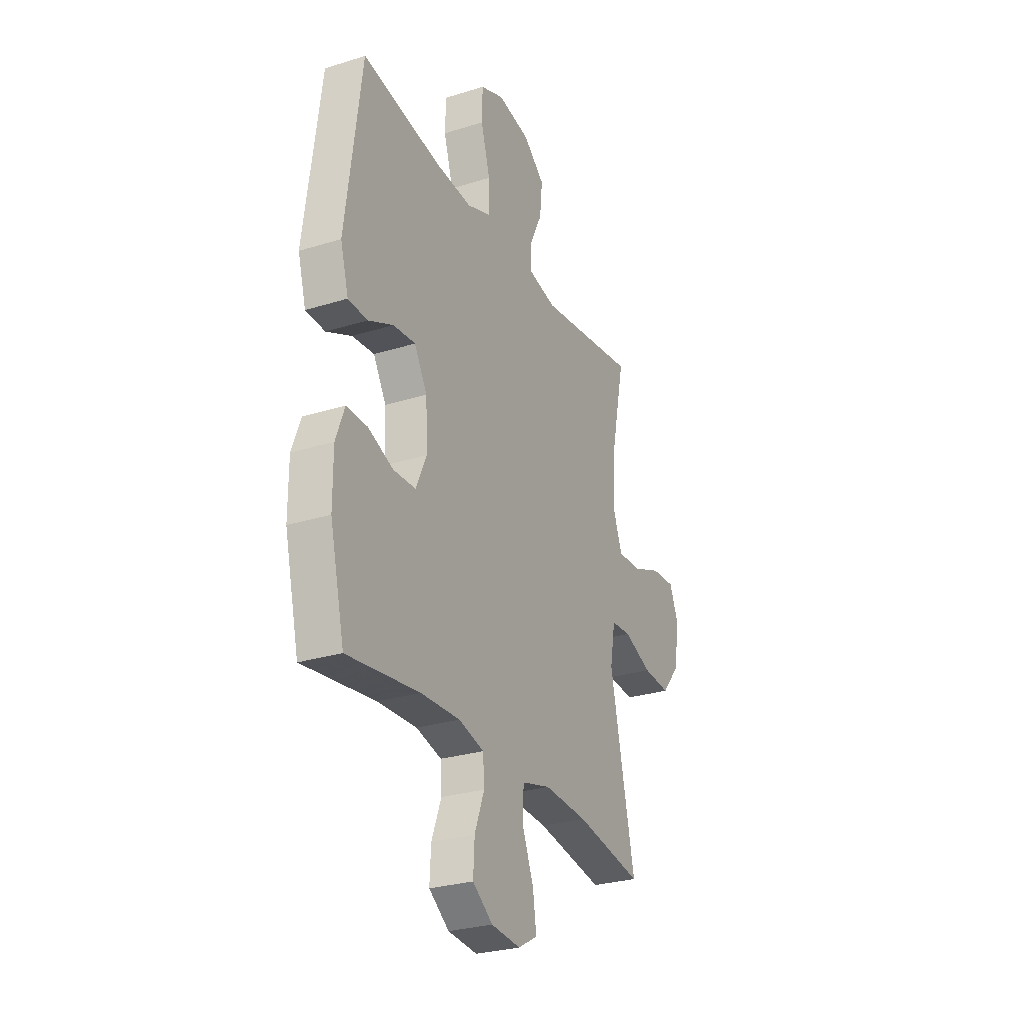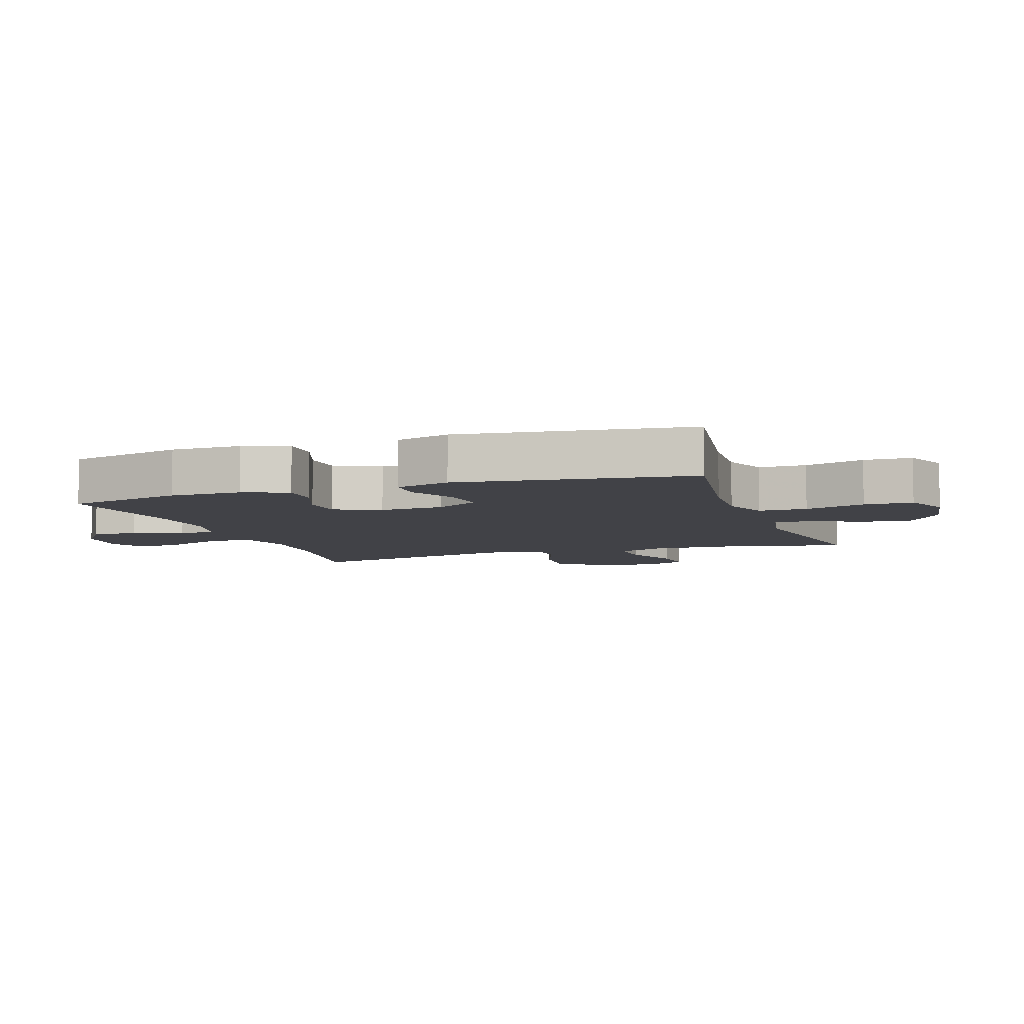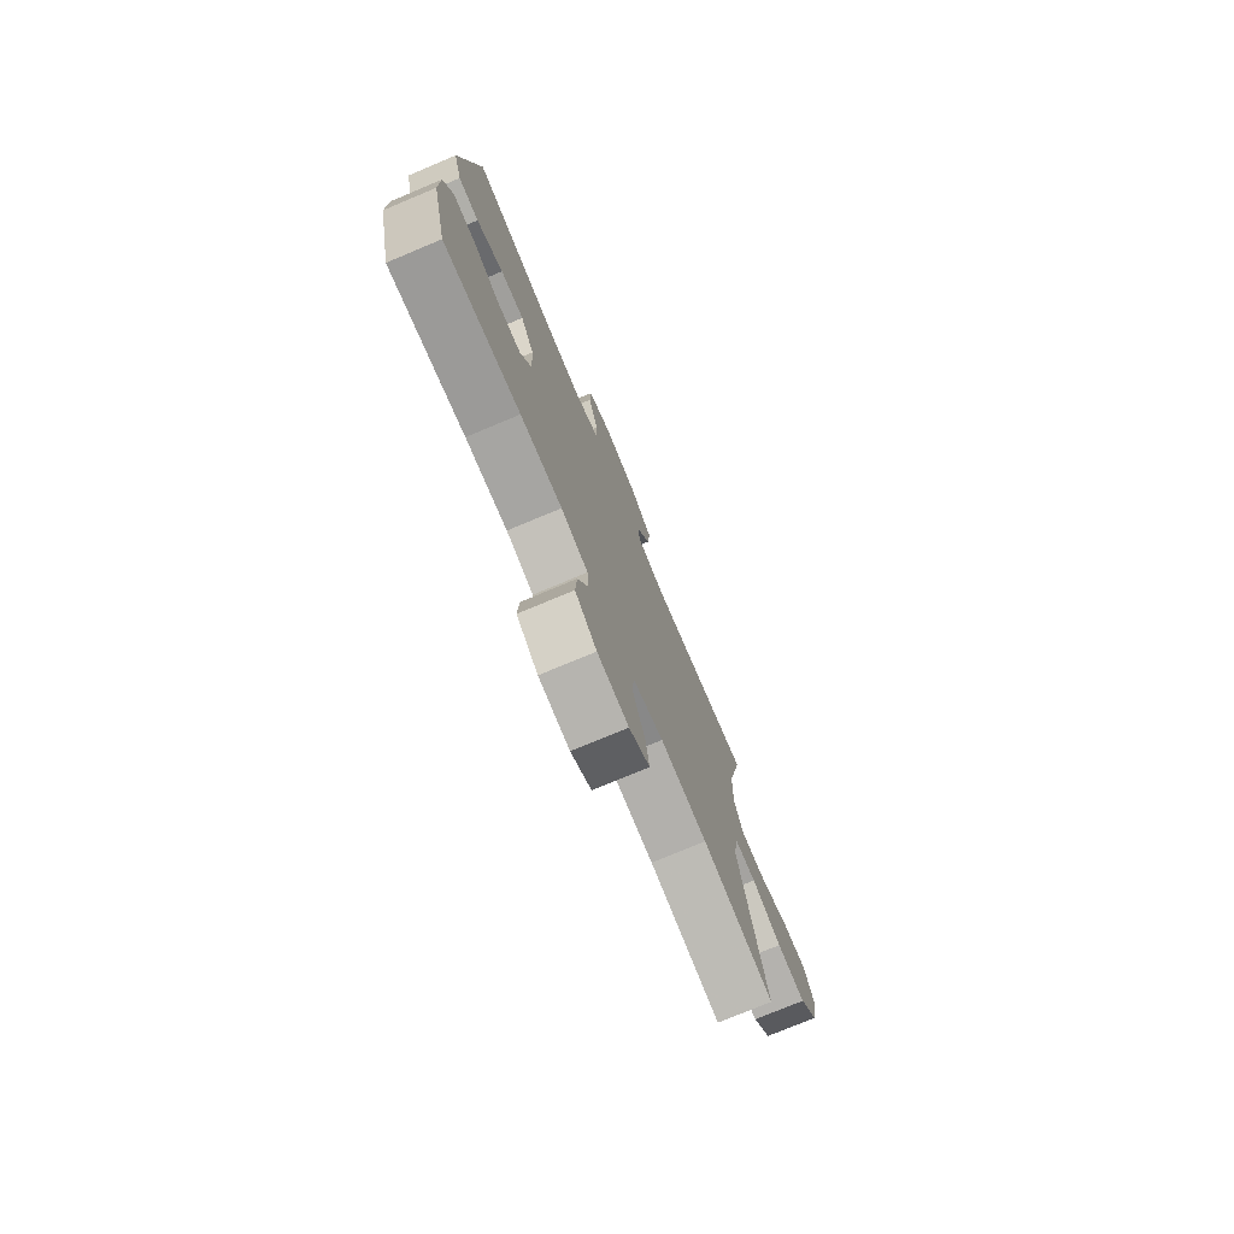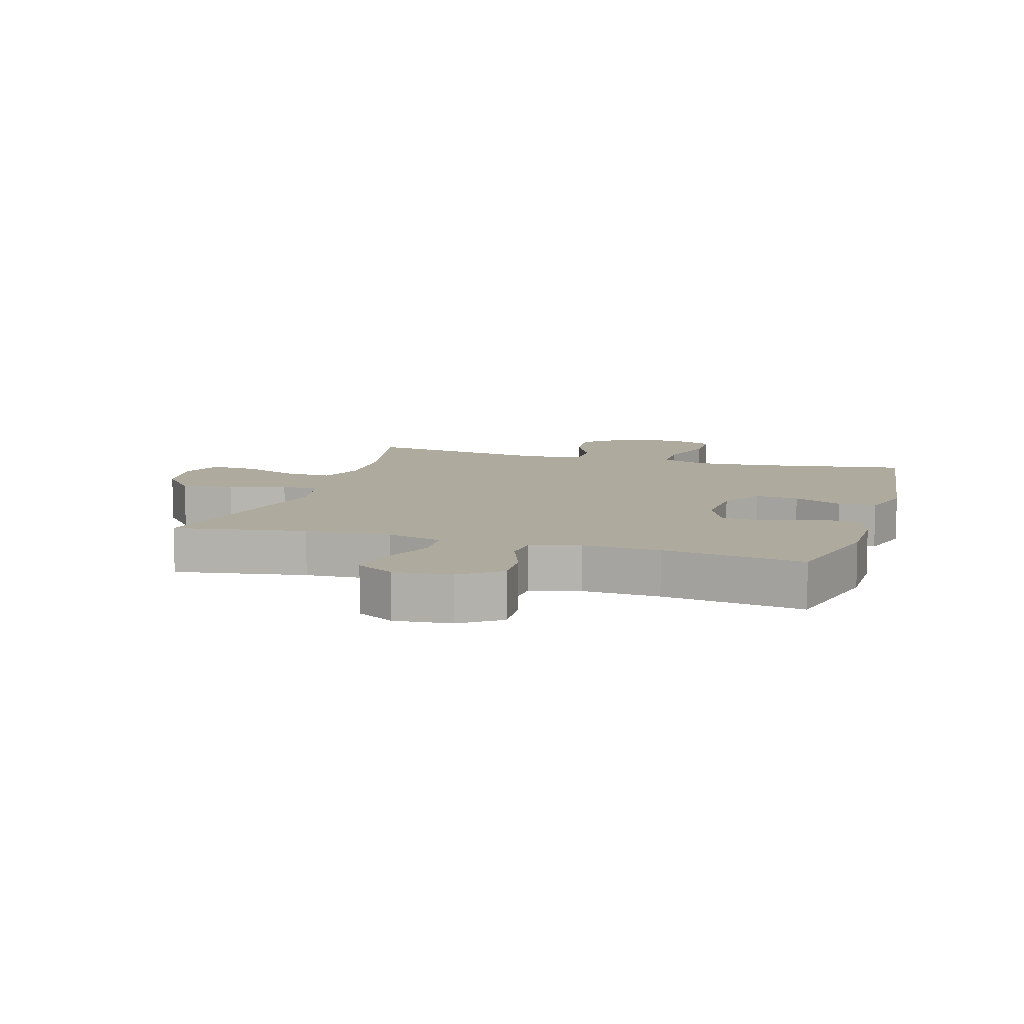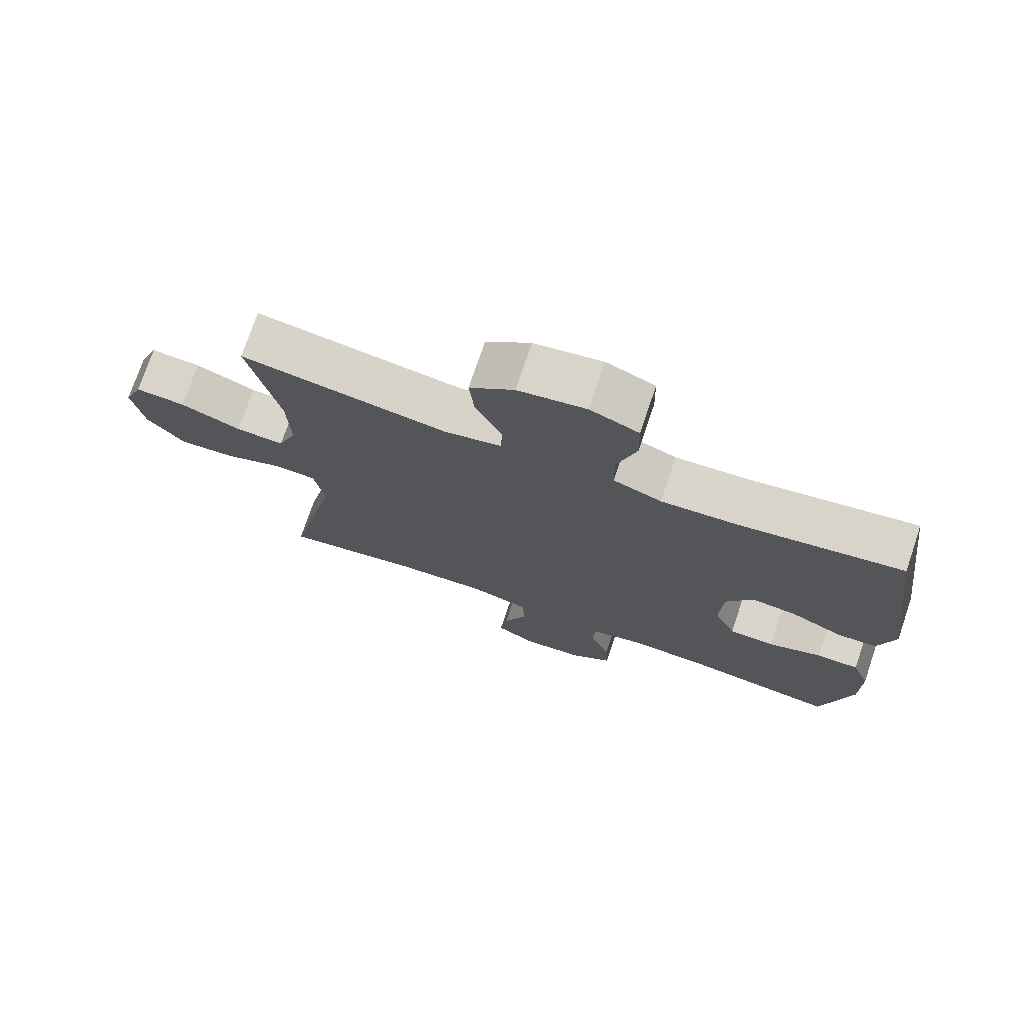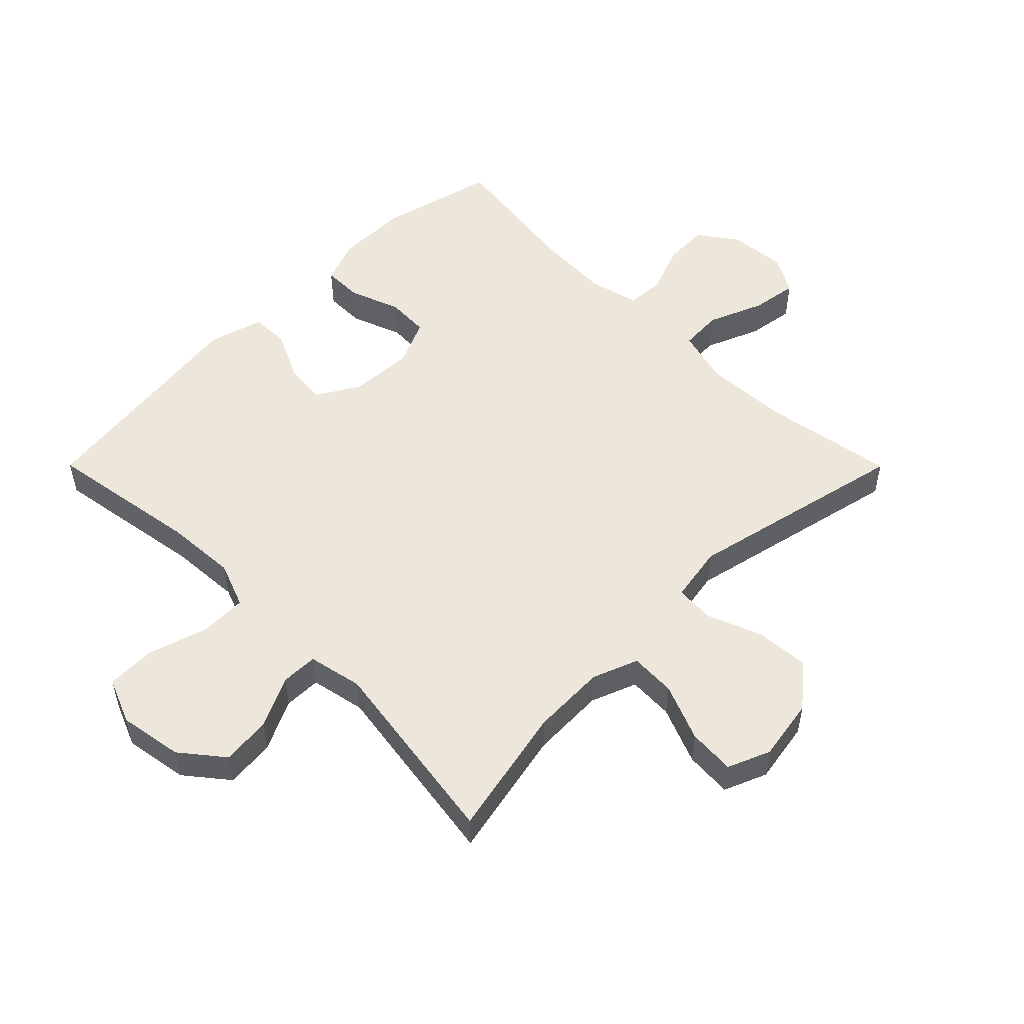
<metadata>
{"format":"obj","ext":"obj","renderer":"f3d","projection":"perspective","resolution":1024,"background":"white","views":[{"elev":-28.0,"azim":-64.7,"up":"+Z"},{"elev":-6.8,"azim":-71.0,"up":"+Y"},{"elev":-76.3,"azim":-67.3,"up":"+Z"},{"elev":9.3,"azim":-163.2,"up":"+Y"},{"elev":74.3,"azim":-161.3,"up":"+Z"},{"elev":52.3,"azim":45.1,"up":"+Y"}]}
</metadata>
<code>
v -0.5 0.07 0.5
v -0.254 0.07 0.461
v -0.14 0.07 0.454
v -0.067 0.07 0.482
v -0.066 0.07 0.558
v -0.095 0.07 0.654
v -0.093 0.07 0.731
v -0.02 0.07 0.761
v 0.082 0.07 0.744
v 0.149 0.07 0.69
v 0.141 0.07 0.611
v 0.102 0.07 0.53
v 0.103 0.07 0.471
v 0.19 0.07 0.453
v 0.5 0.07 0.5
v 0.455 0.07 0.29
v 0.451 0.07 0.172
v 0.479 0.07 0.099
v 0.552 0.07 0.102
v 0.643 0.07 0.139
v 0.718 0.07 0.144
v 0.746 0.07 0.076
v 0.729 0.07 -0.023
v 0.673 0.07 -0.09
v 0.588 0.07 -0.084
v 0.5 0.07 -0.05
v 0.438 0.07 -0.054
v 0.422 0.07 -0.144
v 0.5 0.07 -0.5
v 0.291 0.07 -0.465
v 0.155 0.07 -0.458
v 0.066 0.07 -0.482
v 0.062 0.07 -0.55
v 0.098 0.07 -0.638
v 0.109 0.07 -0.712
v 0.049 0.07 -0.746
v -0.042 0.07 -0.738
v -0.105 0.07 -0.693
v -0.101 0.07 -0.621
v -0.071 0.07 -0.542
v -0.075 0.07 -0.483
v -0.154 0.07 -0.463
v -0.276 0.07 -0.469
v -0.5 0.07 -0.5
v -0.545 0.07 -0.314
v -0.545 0.07 -0.201
v -0.518 0.07 -0.129
v -0.454 0.07 -0.129
v -0.374 0.07 -0.159
v -0.305 0.07 -0.156
v -0.272 0.07 -0.083
v -0.277 0.07 0.019
v -0.317 0.07 0.087
v -0.386 0.07 0.08
v -0.464 0.07 0.043
v -0.524 0.07 0.045
v -0.549 0.07 0.132
v -0.5 0 0.5
v -0.254 0 0.461
v -0.14 0 0.454
v -0.067 0 0.482
v -0.066 0 0.558
v -0.095 0 0.654
v -0.093 0 0.731
v -0.02 0 0.761
v 0.082 0 0.744
v 0.149 0 0.69
v 0.141 0 0.611
v 0.102 0 0.53
v 0.103 0 0.471
v 0.19 0 0.453
v 0.5 0 0.5
v 0.455 0 0.29
v 0.451 0 0.172
v 0.479 0 0.099
v 0.552 0 0.102
v 0.643 0 0.139
v 0.718 0 0.144
v 0.746 0 0.076
v 0.729 0 -0.023
v 0.673 0 -0.09
v 0.588 0 -0.084
v 0.5 0 -0.05
v 0.438 0 -0.054
v 0.422 0 -0.144
v 0.5 0 -0.5
v 0.291 0 -0.465
v 0.155 0 -0.458
v 0.066 0 -0.482
v 0.062 0 -0.55
v 0.098 0 -0.638
v 0.109 0 -0.712
v 0.049 0 -0.746
v -0.042 0 -0.738
v -0.105 0 -0.693
v -0.101 0 -0.621
v -0.071 0 -0.542
v -0.075 0 -0.483
v -0.154 0 -0.463
v -0.276 0 -0.469
v -0.5 0 -0.5
v -0.545 0 -0.314
v -0.545 0 -0.201
v -0.518 0 -0.129
v -0.454 0 -0.129
v -0.374 0 -0.159
v -0.305 0 -0.156
v -0.272 0 -0.083
v -0.277 0 0.019
v -0.317 0 0.087
v -0.386 0 0.08
v -0.464 0 0.043
v -0.524 0 0.045
v -0.549 0 0.132
f 54 55 56 57
f 53 54 57 1
f 52 53 1 2
f 51 52 2 3
f 46 47 48 49
f 46 49 50
f 43 44 45 46
f 42 43 46 50
f 41 42 50 51
f 37 38 39 40
f 37 40 41
f 36 37 41
f 33 34 35 36
f 32 33 36 41
f 31 32 41 51
f 28 29 30
f 27 28 30 31
f 23 24 25 26
f 23 26 27
f 22 23 27
f 19 20 21 22
f 18 19 22 27
f 17 18 27 31
f 14 15 16
f 13 14 16 17
f 9 10 11 12
f 9 12 13
f 8 9 13
f 5 6 7 8
f 4 5 8 13
f 13 17 31 51
f 3 4 13 51
f 114 113 112 111
f 58 114 111 110
f 59 58 110 109
f 60 59 109 108
f 106 105 104 103
f 107 106 103
f 103 102 101 100
f 107 103 100 99
f 108 107 99 98
f 97 96 95 94
f 98 97 94
f 98 94 93
f 93 92 91 90
f 98 93 90 89
f 108 98 89 88
f 87 86 85
f 88 87 85 84
f 83 82 81 80
f 84 83 80
f 84 80 79
f 79 78 77 76
f 84 79 76 75
f 88 84 75 74
f 73 72 71
f 74 73 71 70
f 69 68 67 66
f 70 69 66
f 70 66 65
f 65 64 63 62
f 70 65 62 61
f 108 88 74 70
f 108 70 61 60
f 1 58 59 2
f 2 59 60 3
f 3 60 61 4
f 4 61 62 5
f 5 62 63 6
f 6 63 64 7
f 7 64 65 8
f 8 65 66 9
f 9 66 67 10
f 10 67 68 11
f 11 68 69 12
f 12 69 70 13
f 13 70 71 14
f 14 71 72 15
f 15 72 73 16
f 16 73 74 17
f 17 74 75 18
f 18 75 76 19
f 19 76 77 20
f 20 77 78 21
f 21 78 79 22
f 22 79 80 23
f 23 80 81 24
f 24 81 82 25
f 25 82 83 26
f 26 83 84 27
f 27 84 85 28
f 28 85 86 29
f 29 86 87 30
f 30 87 88 31
f 31 88 89 32
f 32 89 90 33
f 33 90 91 34
f 34 91 92 35
f 35 92 93 36
f 36 93 94 37
f 37 94 95 38
f 38 95 96 39
f 39 96 97 40
f 40 97 98 41
f 41 98 99 42
f 42 99 100 43
f 43 100 101 44
f 44 101 102 45
f 45 102 103 46
f 46 103 104 47
f 47 104 105 48
f 48 105 106 49
f 49 106 107 50
f 50 107 108 51
f 51 108 109 52
f 52 109 110 53
f 53 110 111 54
f 54 111 112 55
f 55 112 113 56
f 56 113 114 57
f 57 114 58 1

</code>
